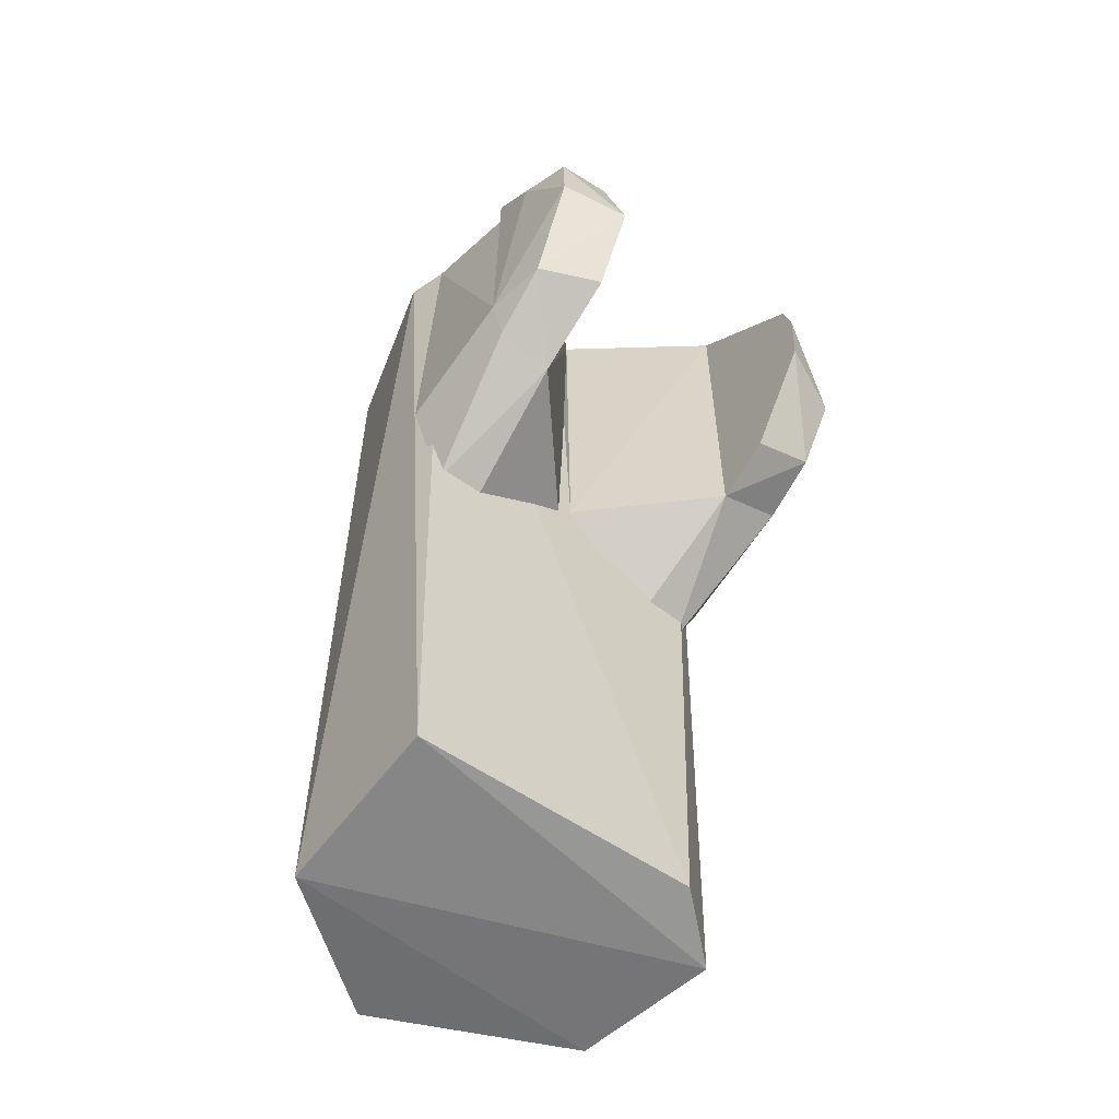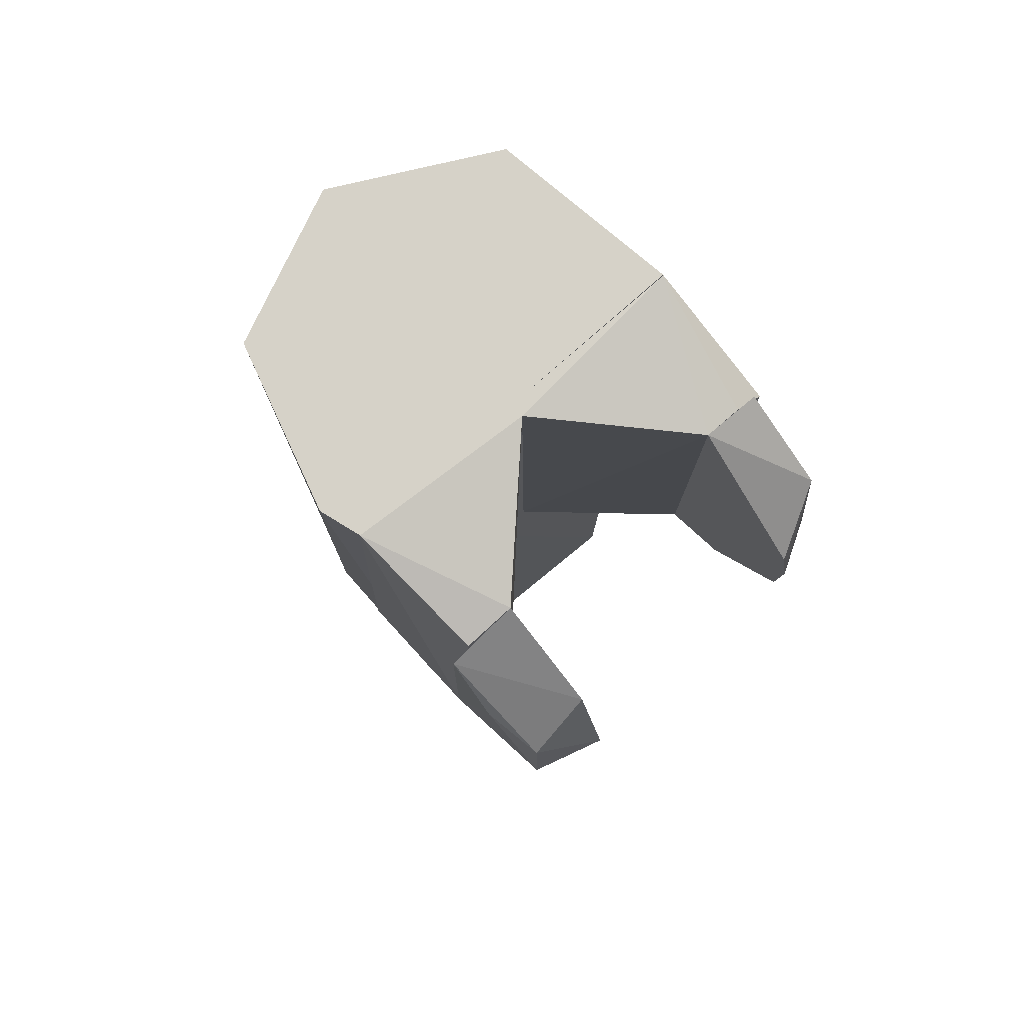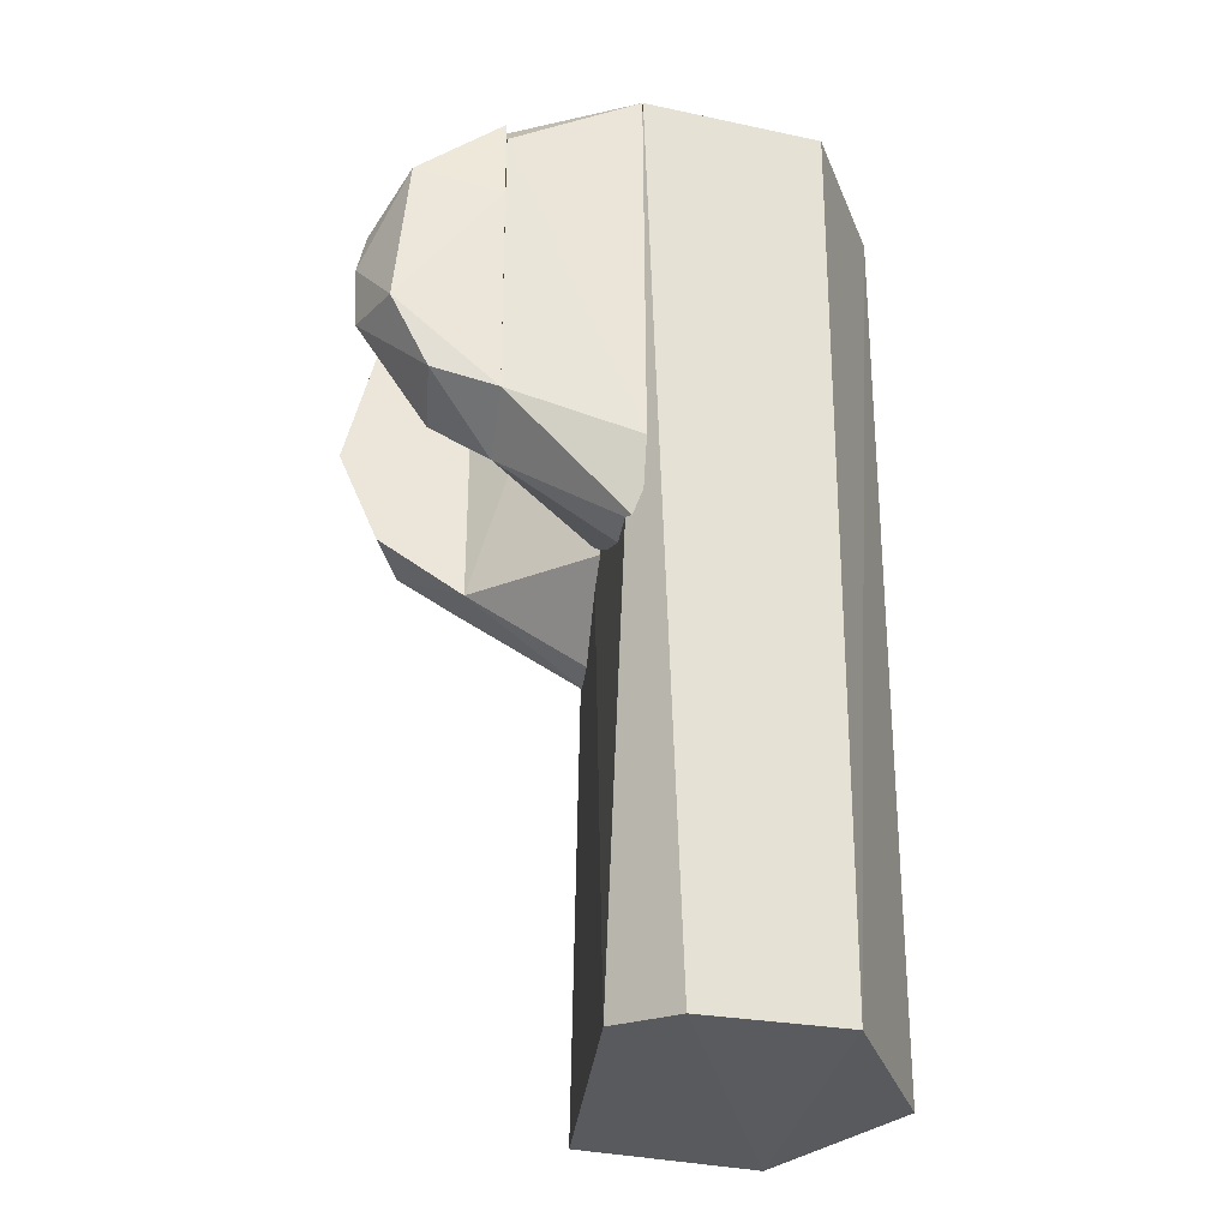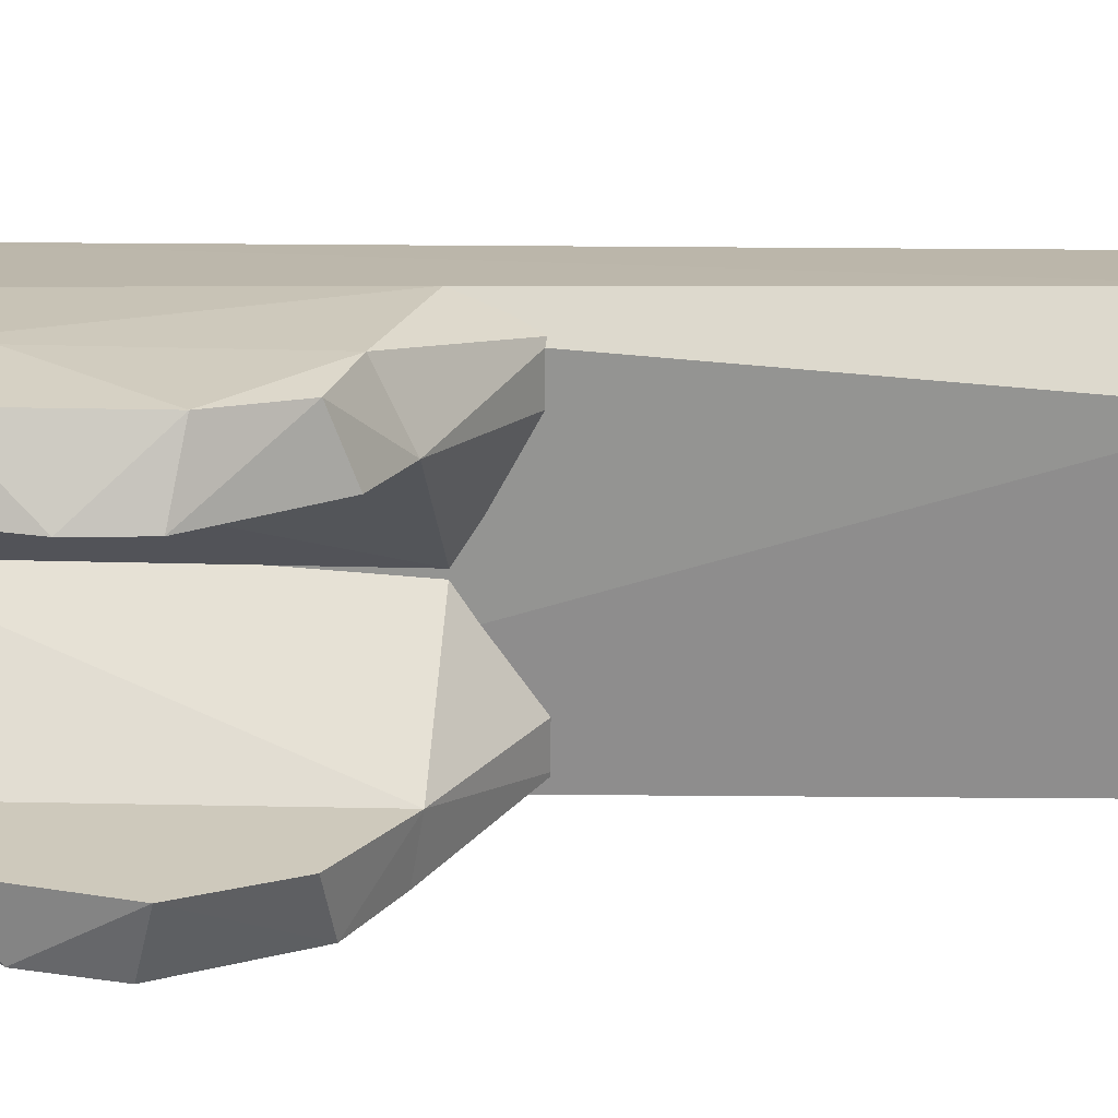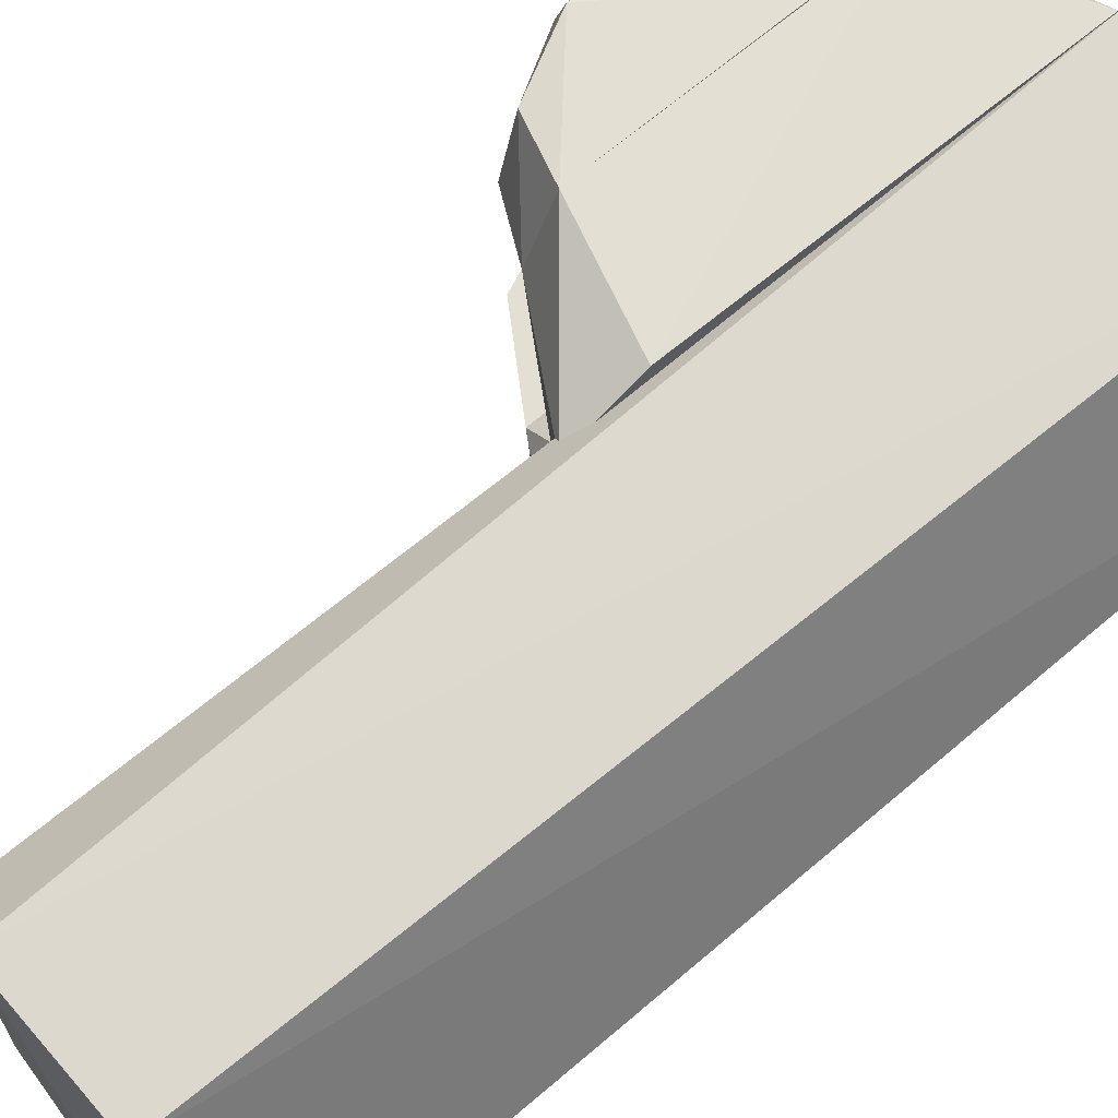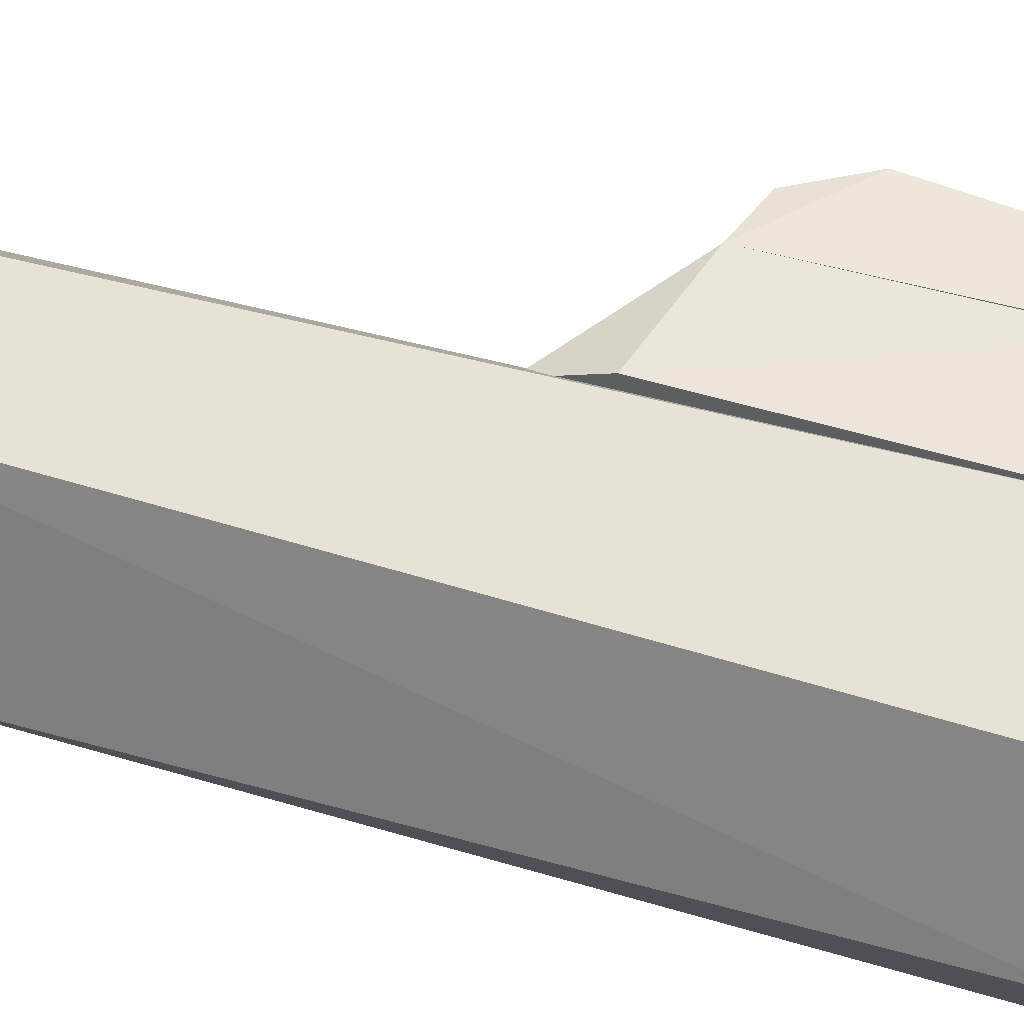
<metadata>
{"format":"obj","ext":"obj","renderer":"f3d","projection":"perspective","resolution":1024,"background":"white","views":[{"elev":-58.8,"azim":51.9,"up":"+Z"},{"elev":78.4,"azim":48.4,"up":"+Z"},{"elev":-31.3,"azim":171.2,"up":"+Z"},{"elev":22.5,"azim":92.1,"up":"+Y"},{"elev":66.6,"azim":-130.3,"up":"+Y"},{"elev":54.1,"azim":-72.8,"up":"+Y"}]}
</metadata>
<code>
g IVCON
v 0.177 0.07939 -0.1013
v 0.2265 0.07939 0.01404
v 0.1381 0.0794 0.1209
v 0.1373 0.07941 -0.1212
v 0.1373 0.1255 -0.1001
v 0.1381 0.127 0.04944
v 0.2056 0.1244 -0.03785
v 0.1963 0.1213 0.06634
v 0.1381 0.1187 0.1129
v 0.2242 0.07939 -0.02916
v 0.1804 0.1213 -0.08661
v 0.2207 0.07939 0.04089
v 0.1378 -0.0794 -0.1204
v 0.1378 -0.07941 0.1214
v 0.2259 -0.07939 -0.01744
v 0.2035 -0.07941 0.07439
v 0.1378 -0.1253 0.09885
v 0.1378 -0.1269 -0.0836
v 0.1716 -0.127 0.06169
v 0.2134 -0.1239 -0.006075
v 0.1804 -0.1213 -0.08661
v 0.1978 -0.0794 -0.08176
v 0.1378 -0.1185 -0.1137
v 0.208 -0.1202 0.0484
v 0.04969 -0.1189 0.1419
v 0.04969 -4.7e-05 0.1419
v 0.04969 -0.103 -0.1745
v 0.05887 -4.7e-05 0.1419
v 0.04969 -3.4e-05 -0.1269
v 0.1378 -0.1127 0.1163
v 0.04969 -0.127 -0.1108
v 0.05122 -0.07328 -0.1745
v 0.05013 0.1214 0.1419
v 0.0623 -3.4e-05 -0.1269
v 0.04969 0.07225 -0.1745
v 0.04969 0.1254 -0.1252
v 0.04969 0.1037 -0.1745
v 0.1381 0.1267 0.09346
v 0.1381 0.1042 0.1181
v -0.1271 0.003812 0.1419
v 0.02311 -0.127 0.1419
v 0.04969 0.1215 0.1419
v 0.06045 -0.107 -0.4832
v -0.05702 -0.1064 -0.4909
v -0.1263 -0.01451 -0.4831
v -0.06508 0.1093 -0.4845
v -0.07298 0.1041 0.1419
v -0.085 -0.09473 0.1419
v 0.03125 0.1235 -0.4867
v 0.06817 0.08065 -0.4796
f 1 2 3
f 3 4 1
f 5 6 7
f 5 4 3
f 8 2 7
f 8 7 6
f 9 3 8
f 9 8 6
f 9 6 5
f 9 5 3
f 10 2 1
f 10 7 2
f 11 7 10
f 11 10 1
f 11 5 7
f 11 1 4
f 11 4 5
f 12 3 2
f 12 2 8
f 12 8 3
f 13 14 15
f 16 15 14
f 17 16 14
f 17 14 13
f 17 13 18
f 17 18 19
f 20 19 18
f 20 18 21
f 20 21 15
f 22 13 15
f 22 15 21
f 22 21 13
f 23 13 21
f 23 21 18
f 23 18 13
f 24 19 20
f 24 15 16
f 24 20 15
f 24 16 17
f 24 17 19
f 25 26 27
f 26 25 28
f 29 27 26
f 29 26 28
f 30 25 18
f 13 29 28
f 13 30 18
f 31 25 27
f 31 18 25
f 14 30 13
f 14 13 28
f 14 28 25
f 14 25 30
f 23 18 31
f 23 31 27
f 23 27 13
f 23 13 18
f 32 27 29
f 32 29 13
f 32 13 27
f 26 28 33
f 34 26 35
f 34 28 26
f 36 35 26
f 36 26 33
f 4 34 35
f 37 5 4
f 37 4 35
f 37 35 36
f 37 36 5
f 38 4 5
f 38 5 36
f 38 36 33
f 38 33 39
f 3 4 38
f 3 38 39
f 3 28 34
f 3 34 4
f 3 33 28
f 3 39 33
f 40 41 42
f 43 41 44
f 45 40 46
f 45 46 44
f 47 40 42
f 47 46 40
f 48 40 45
f 48 45 44
f 48 44 41
f 48 41 40
f 49 46 47
f 49 47 42
f 49 50 43
f 49 43 44
f 49 42 50
f 49 44 46
f 25 50 42
f 25 43 50
f 25 42 41
f 25 41 43

</code>
